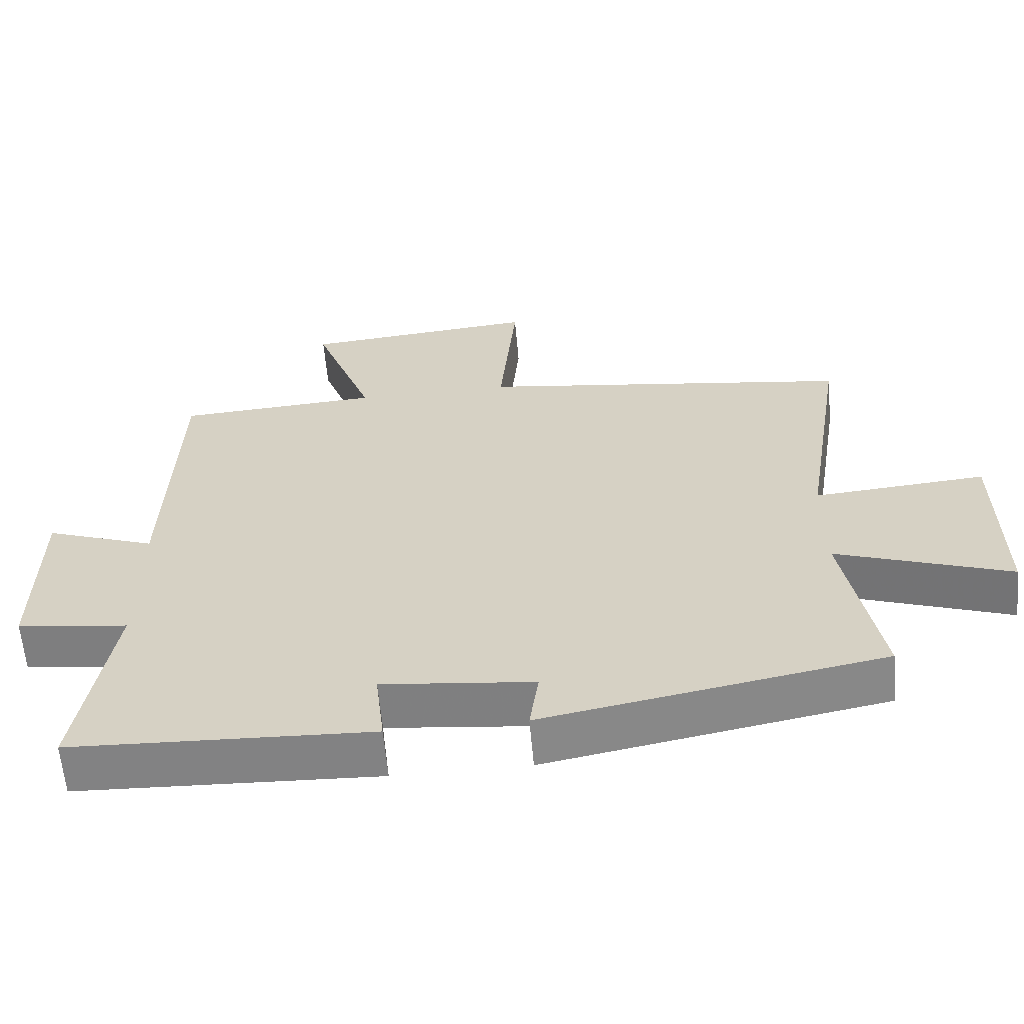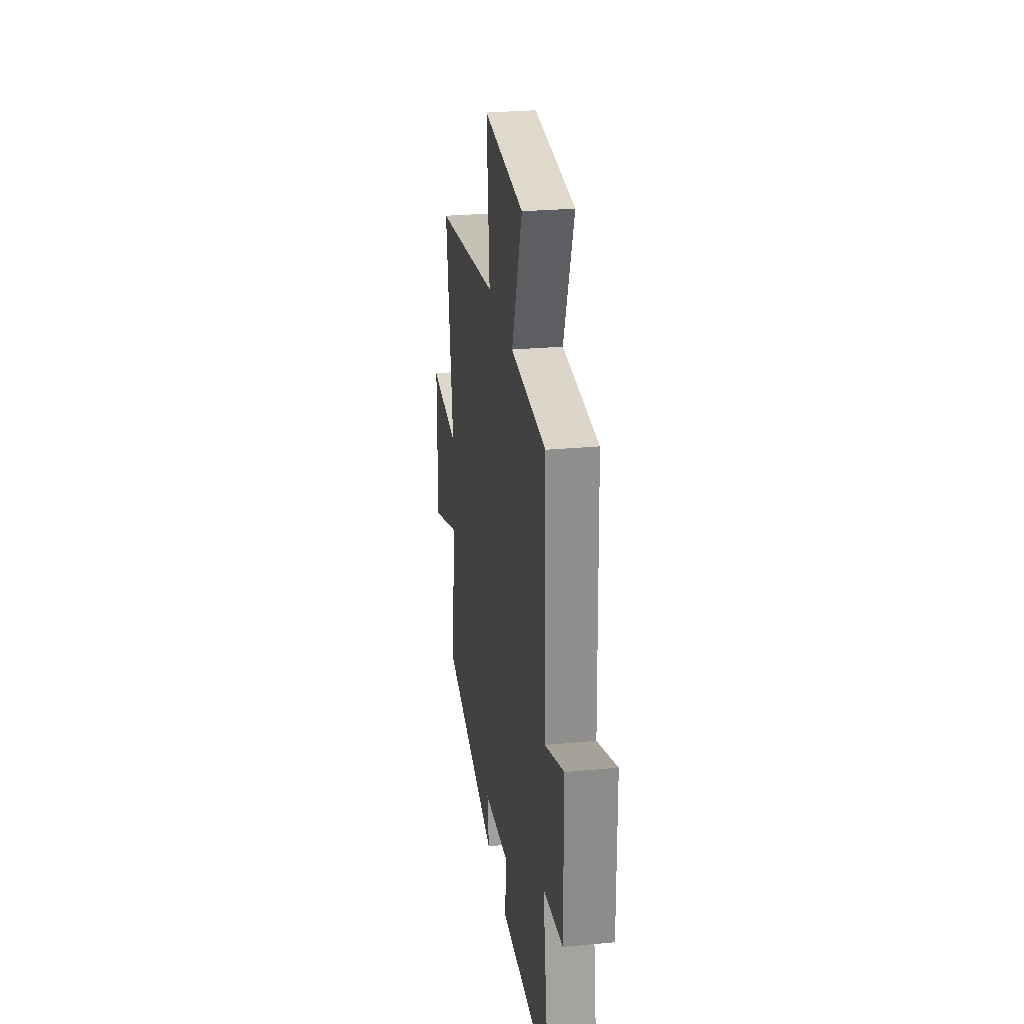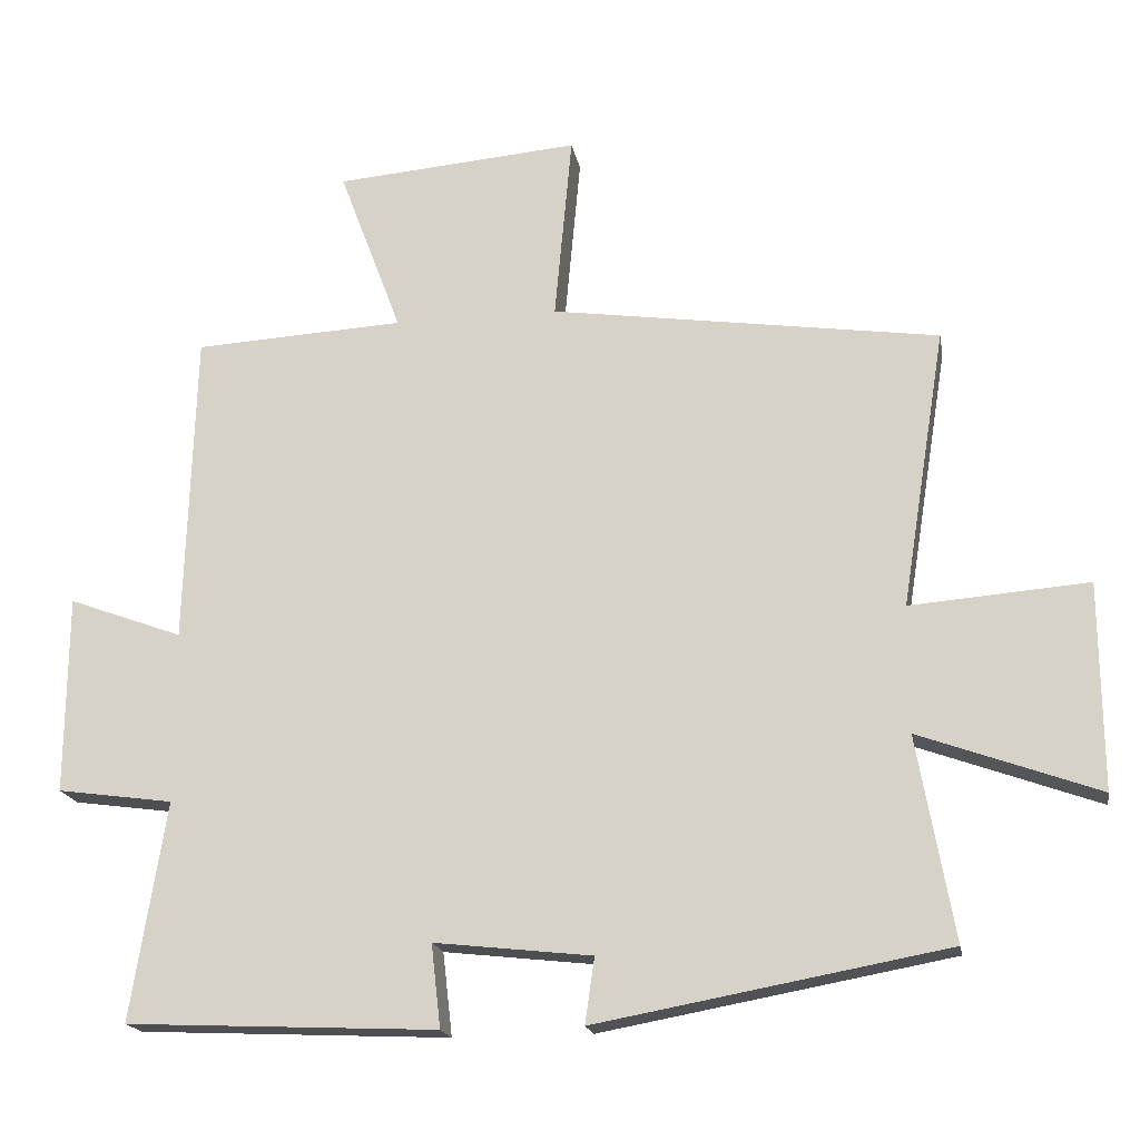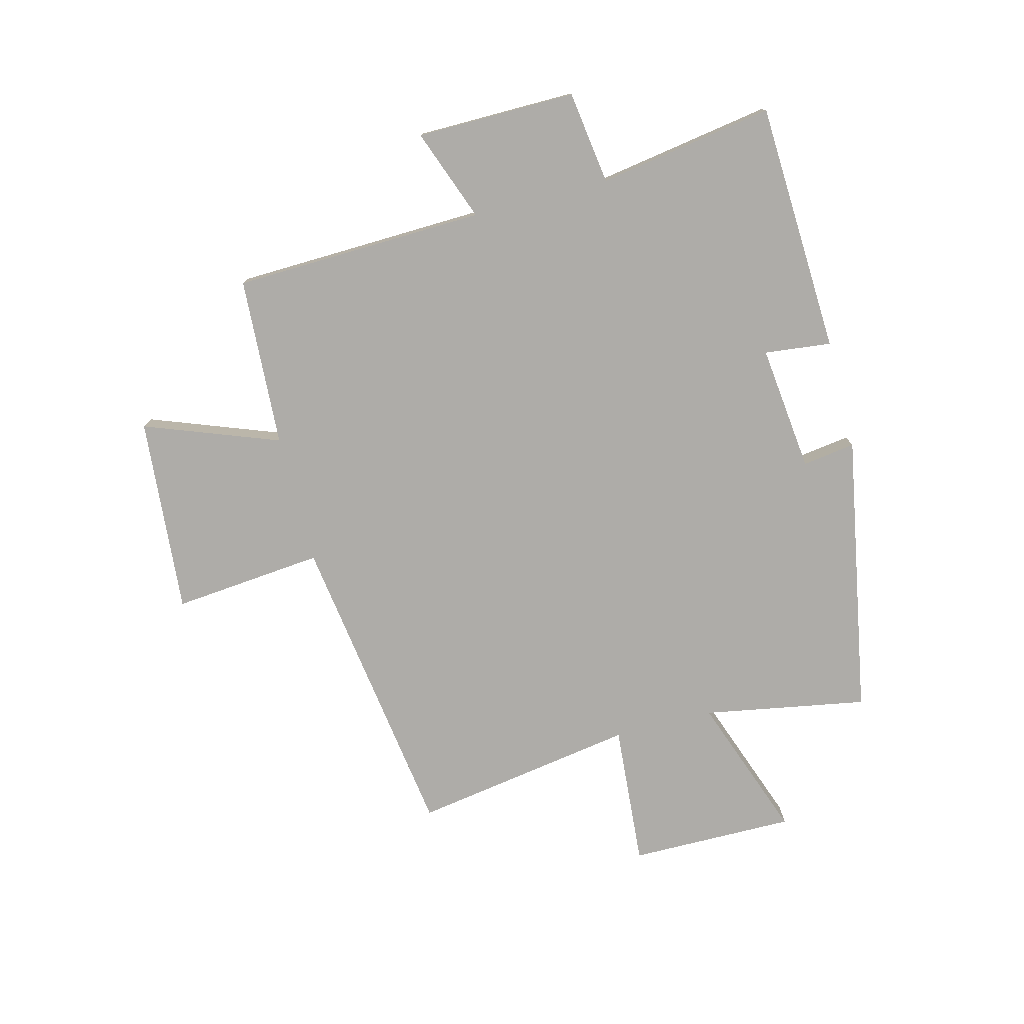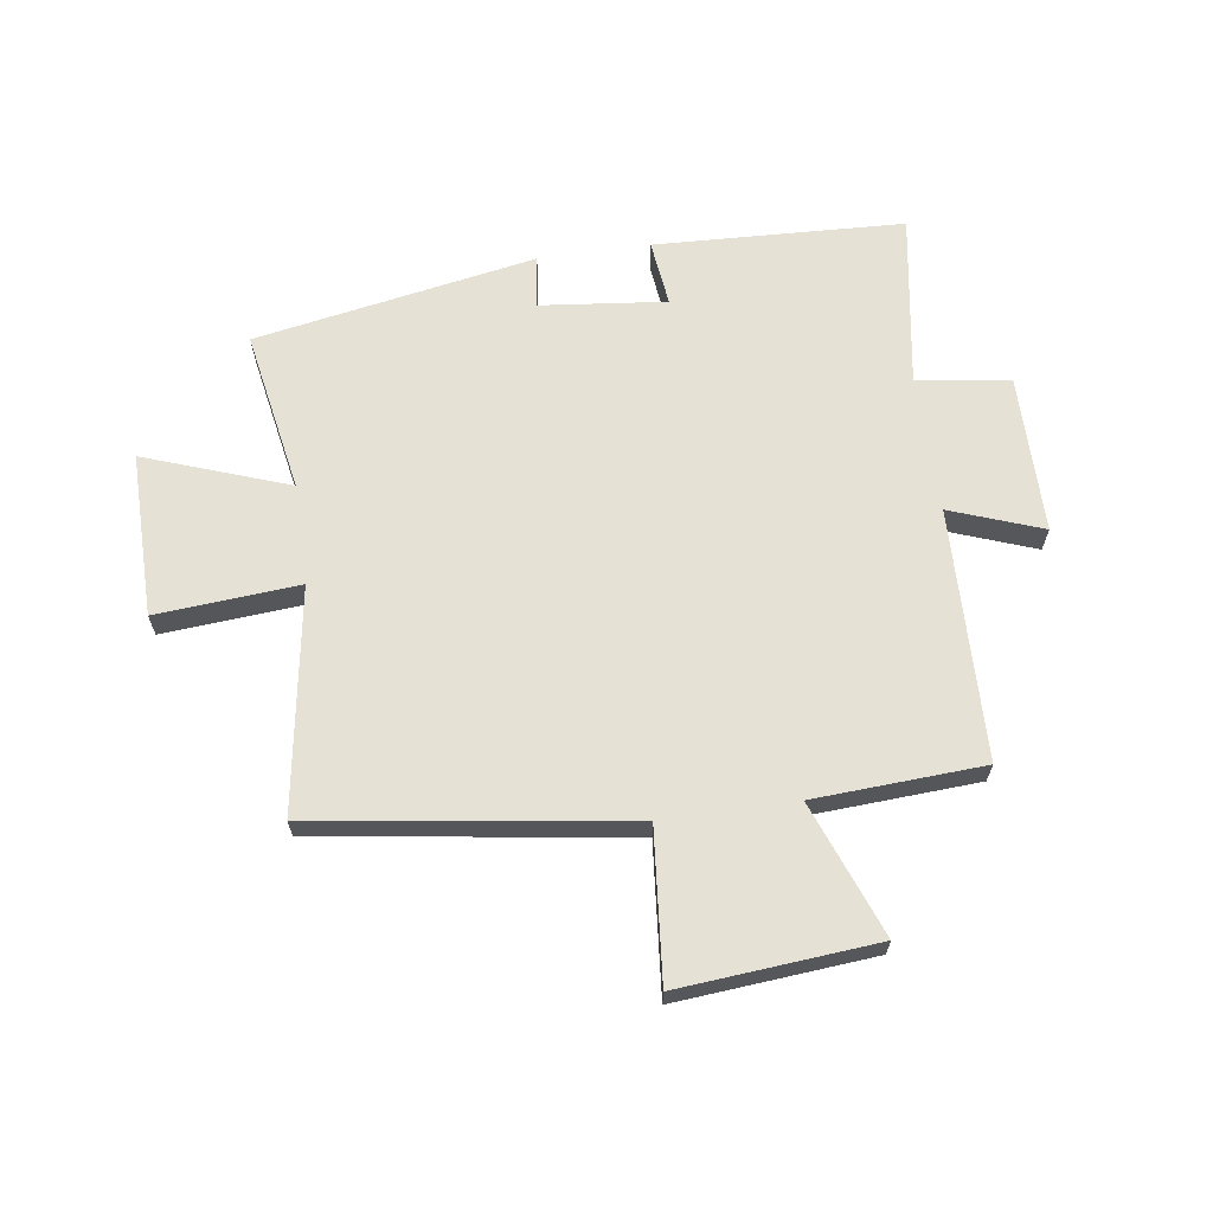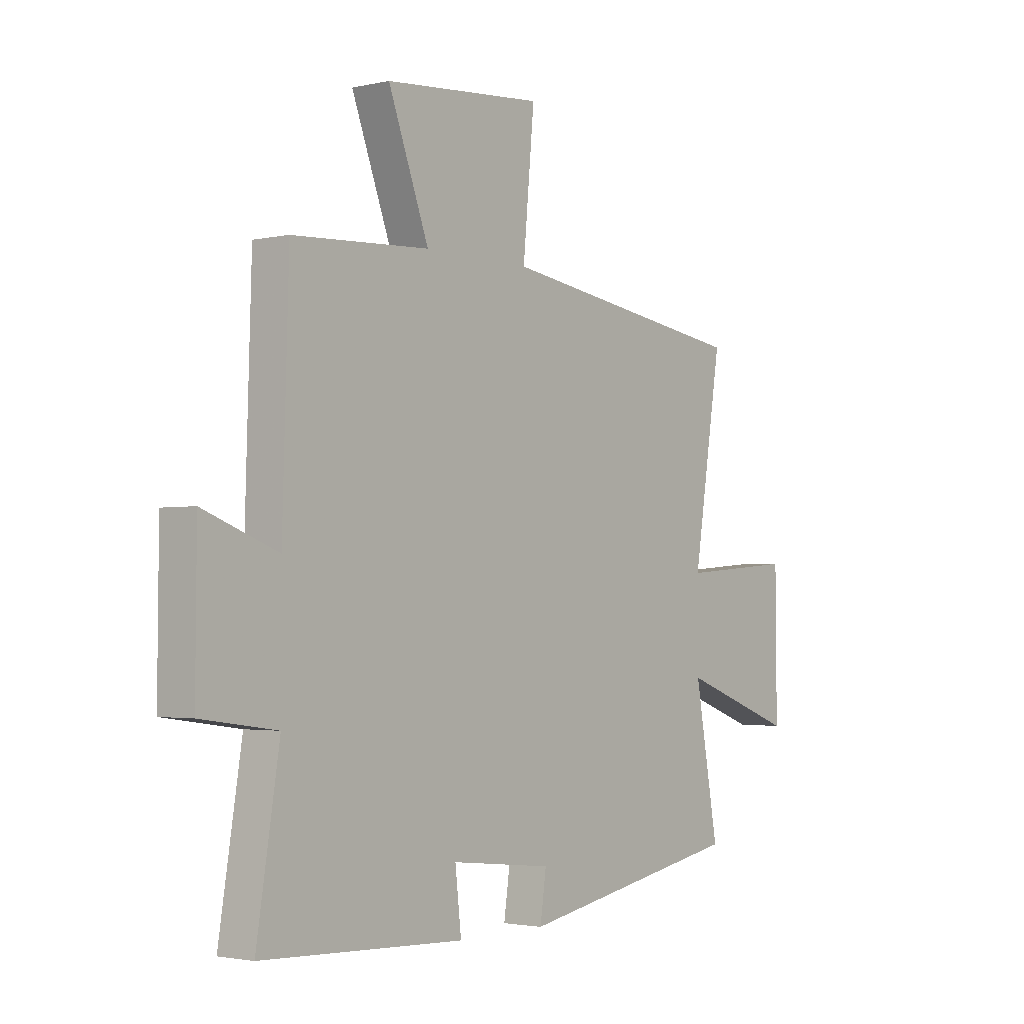
<metadata>
{"format":"obj","ext":"obj","renderer":"f3d","projection":"perspective","resolution":1024,"background":"white","views":[{"elev":-61.4,"azim":-174.9,"up":"+Z"},{"elev":26.8,"azim":81.7,"up":"+Z"},{"elev":-18.3,"azim":-169.9,"up":"+Z"},{"elev":-76.9,"azim":104.5,"up":"+Y"},{"elev":64.8,"azim":-8.2,"up":"+Y"},{"elev":-2.4,"azim":128.1,"up":"+Z"}]}
</metadata>
<code>
v 0.487 0.07 0.484
v 0.5 0.07 0.054
v 0.657 0.07 0.112
v 0.659 0.07 -0.16
v 0.5 0.07 -0.182
v 0.548 0.07 -0.481
v 0.121 0.07 -0.5
v 0.134 0.07 -0.386
v -0.082 0.07 -0.41
v -0.069 0.07 -0.5
v -0.55 0.07 -0.412
v -0.5 0.07 -0.133
v -0.746 0.07 -0.222
v -0.744 0.07 0.06
v -0.5 0.07 0.041
v -0.561 0.07 0.423
v -0.028 0.07 0.5
v -0.052 0.07 0.757
v 0.284 0.07 0.729
v 0.198 0.07 0.5
v 0.487 0 0.484
v 0.5 0 0.054
v 0.657 0 0.112
v 0.659 0 -0.16
v 0.5 0 -0.182
v 0.548 0 -0.481
v 0.121 0 -0.5
v 0.134 0 -0.386
v -0.082 0 -0.41
v -0.069 0 -0.5
v -0.55 0 -0.412
v -0.5 0 -0.133
v -0.746 0 -0.222
v -0.744 0 0.06
v -0.5 0 0.041
v -0.561 0 0.423
v -0.028 0 0.5
v -0.052 0 0.757
v 0.284 0 0.729
v 0.198 0 0.5
f 17 18 19 20
f 20 1 2
f 17 20 2
f 16 17 2
f 15 16 2
f 12 13 14 15
f 12 15 2
f 9 10 11 12
f 8 9 12 2
f 5 6 7 8
f 5 8 2 3
f 3 4 5
f 40 39 38 37
f 22 21 40
f 22 40 37
f 22 37 36
f 22 36 35
f 35 34 33 32
f 22 35 32
f 32 31 30 29
f 22 32 29 28
f 28 27 26 25
f 23 22 28 25
f 25 24 23
f 1 21 22 2
f 2 22 23 3
f 3 23 24 4
f 4 24 25 5
f 5 25 26 6
f 6 26 27 7
f 7 27 28 8
f 8 28 29 9
f 9 29 30 10
f 10 30 31 11
f 11 31 32 12
f 12 32 33 13
f 13 33 34 14
f 14 34 35 15
f 15 35 36 16
f 16 36 37 17
f 17 37 38 18
f 18 38 39 19
f 19 39 40 20
f 20 40 21 1

</code>
